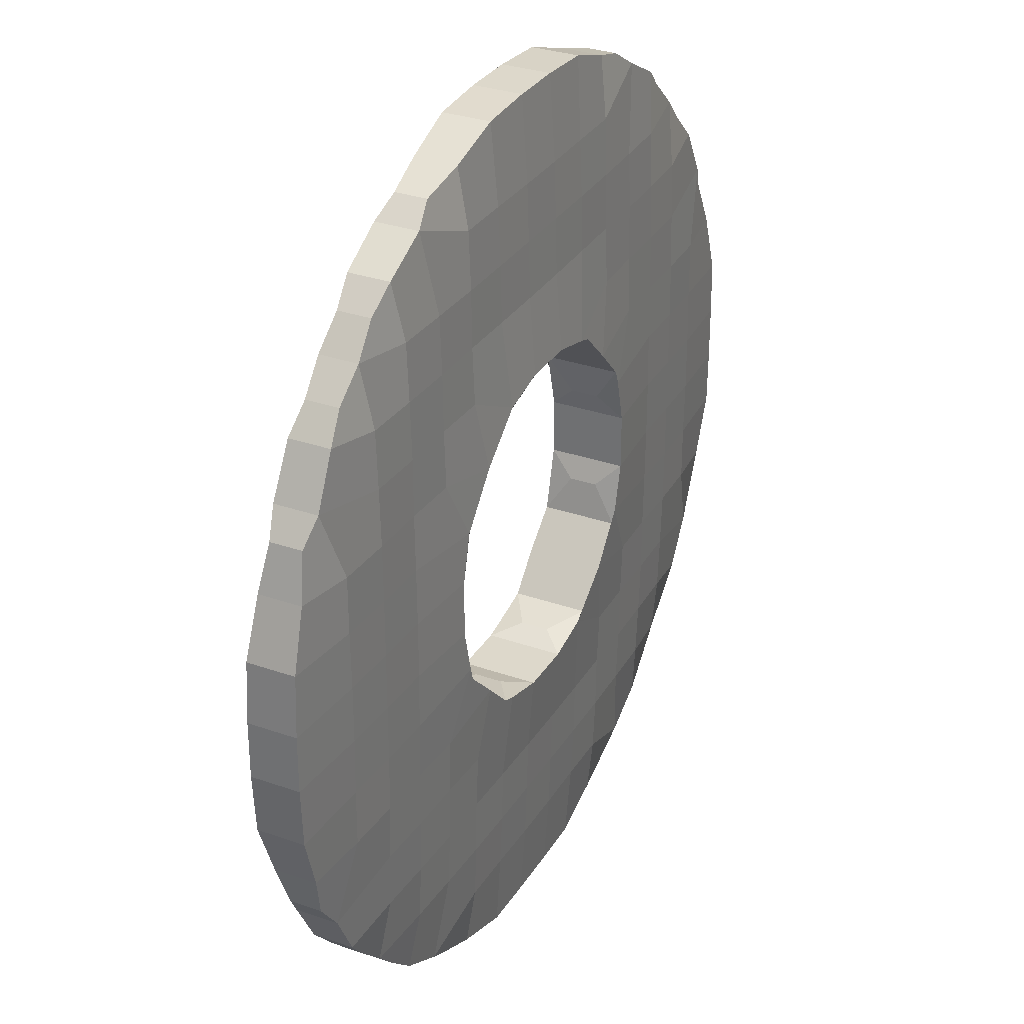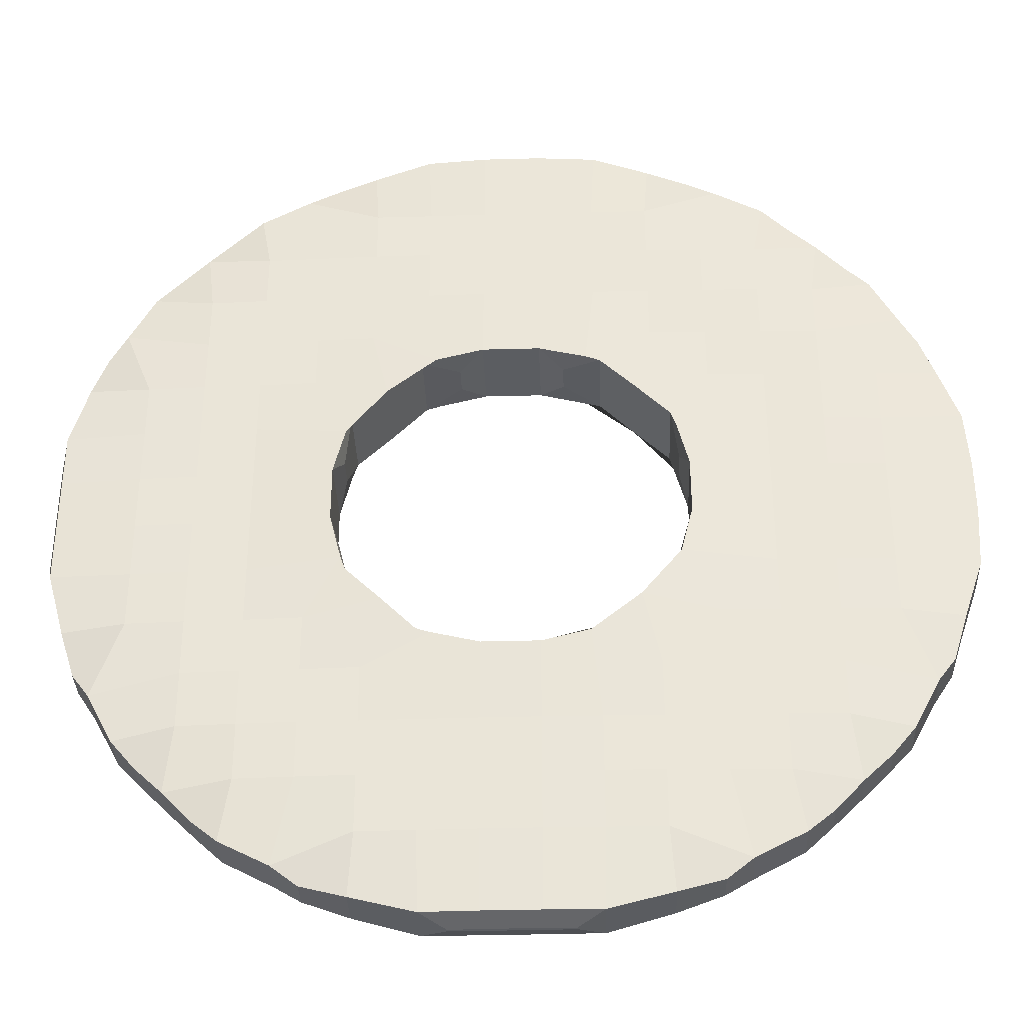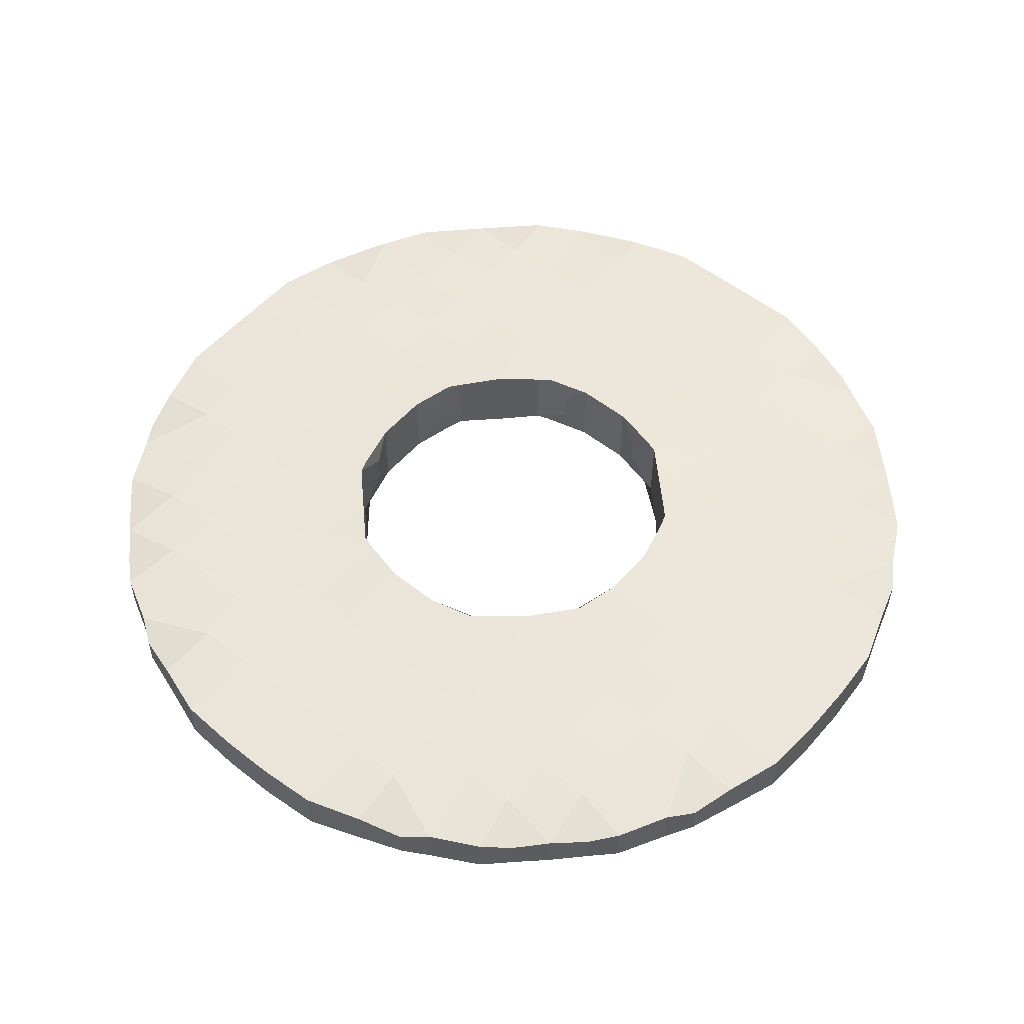
<metadata>
{"format":"obj","ext":"obj","renderer":"f3d","projection":"perspective","resolution":1024,"background":"white","views":[{"elev":31.1,"azim":116.6,"up":"+Z"},{"elev":-35.4,"azim":2.1,"up":"+Z"},{"elev":53.7,"azim":39.9,"up":"+Y"}]}
</metadata>
<code>
o bolt_17.007
v 35.08 0.06044 22.92
v 35.08 0.05961 22.96
v 35.6 0.06044 22.4
v 35.64 0.05961 22.4
v 35.22 0.04061 22.61
v 35.19 0.03522 22.65
v 35.29 0.04061 22.54
v 35.33 0.03522 22.51
v 35.26 0.03707 22.58
v 35.27 0.0257 22.66
v 35.34 0.0257 22.59
v 35.34 0.02305 22.66
v 35.13 0.04137 22.75
v 35.11 0.03426 22.8
v 35.16 0.03381 22.71
v 35.2 0.02435 22.81
v 35.09 0.0307 22.89
v 35.09 0.02987 22.96
v 35.2 0.02423 22.89
v 35.2 0.02316 22.96
v 35.27 0.02346 22.74
v 35.27 0.02168 22.81
v 35.34 0.02096 22.74
v 35.34 0.02086 22.81
v 35.27 0.02107 22.89
v 35.27 0.02096 22.96
v 35.34 0.01985 22.89
v 35.34 0.01908 22.96
v 35.43 0.04138 22.45
v 35.39 0.03382 22.48
v 35.49 0.03426 22.43
v 35.49 0.02435 22.51
v 35.42 0.02346 22.59
v 35.42 0.02096 22.66
v 35.49 0.02168 22.59
v 35.49 0.02086 22.66
v 35.57 0.0307 22.41
v 35.57 0.02423 22.51
v 35.64 0.02987 22.41
v 35.64 0.02316 22.51
v 35.57 0.02107 22.59
v 35.57 0.01985 22.66
v 35.64 0.02096 22.59
v 35.64 0.01908 22.66
v 35.42 0.02025 22.74
v 35.42 0.018 22.81
v 35.49 0.018 22.74
v 35.51 0.01094 22.83
v 35.46 0.01164 22.9
v 35.45 0.0115 22.96
v 35.47 0.01227 22.88
v 35.46 0.04383 22.93
v 35.58 0.01164 22.78
v 35.56 0.01227 22.79
v 35.64 0.0115 22.77
v 35.61 0.04383 22.78
v 35.08 0.05961 23.03
v 35.08 0.06044 23.07
v 35.09 0.02987 23.03
v 35.09 0.0307 23.11
v 35.2 0.02316 23.03
v 35.2 0.02423 23.11
v 35.11 0.03426 23.19
v 35.13 0.04138 23.25
v 35.2 0.02435 23.18
v 35.16 0.03381 23.28
v 35.27 0.02096 23.03
v 35.27 0.02107 23.11
v 35.34 0.01908 23.03
v 35.34 0.01985 23.11
v 35.27 0.02168 23.18
v 35.27 0.02346 23.26
v 35.34 0.02086 23.18
v 35.34 0.02096 23.26
v 35.19 0.03522 23.34
v 35.22 0.04061 23.38
v 35.27 0.0257 23.33
v 35.26 0.03707 23.42
v 35.34 0.02305 23.33
v 35.34 0.0257 23.4
v 35.29 0.04061 23.45
v 35.33 0.03522 23.48
v 35.45 0.0115 23.03
v 35.46 0.01164 23.1
v 35.46 0.04383 23.07
v 35.47 0.01227 23.11
v 35.42 0.018 23.18
v 35.42 0.02025 23.26
v 35.51 0.01094 23.16
v 35.49 0.018 23.26
v 35.56 0.01227 23.2
v 35.58 0.01164 23.21
v 35.61 0.04382 23.21
v 35.64 0.0115 23.23
v 35.42 0.02096 23.33
v 35.42 0.02346 23.4
v 35.49 0.02086 23.33
v 35.49 0.02168 23.4
v 35.39 0.03381 23.52
v 35.43 0.04138 23.54
v 35.49 0.02435 23.48
v 35.49 0.03426 23.56
v 35.57 0.01985 23.33
v 35.57 0.02107 23.4
v 35.64 0.01908 23.33
v 35.64 0.02096 23.4
v 35.57 0.02423 23.48
v 35.56 0.03102 23.58
v 35.64 0.02317 23.48
v 35.64 0.03038 23.59
v 35.08 0.06389 22.92
v 35.08 0.06472 22.96
v 35.6 0.06389 22.4
v 35.64 0.06472 22.4
v 35.22 0.08372 22.61
v 35.19 0.08911 22.65
v 35.29 0.08372 22.54
v 35.33 0.08911 22.51
v 35.26 0.08726 22.58
v 35.27 0.09863 22.66
v 35.34 0.09863 22.59
v 35.34 0.1013 22.66
v 35.13 0.08296 22.75
v 35.11 0.09007 22.8
v 35.16 0.09052 22.71
v 35.2 0.09998 22.81
v 35.09 0.09363 22.89
v 35.09 0.09446 22.96
v 35.2 0.1001 22.89
v 35.2 0.1012 22.96
v 35.27 0.1009 22.74
v 35.27 0.1026 22.81
v 35.34 0.1034 22.74
v 35.34 0.1035 22.81
v 35.27 0.1033 22.89
v 35.27 0.1034 22.96
v 35.34 0.1045 22.89
v 35.34 0.1053 22.96
v 35.43 0.08296 22.45
v 35.39 0.09052 22.48
v 35.49 0.09007 22.43
v 35.49 0.09998 22.51
v 35.42 0.1009 22.59
v 35.42 0.1034 22.66
v 35.49 0.1026 22.59
v 35.49 0.1035 22.66
v 35.57 0.09363 22.41
v 35.57 0.1001 22.51
v 35.64 0.09446 22.41
v 35.64 0.1012 22.51
v 35.57 0.1033 22.59
v 35.57 0.1045 22.66
v 35.64 0.1034 22.59
v 35.64 0.1053 22.66
v 35.42 0.1041 22.74
v 35.42 0.1063 22.81
v 35.49 0.1063 22.74
v 35.51 0.1134 22.83
v 35.46 0.1127 22.9
v 35.45 0.1128 22.96
v 35.47 0.1121 22.88
v 35.46 0.08051 22.93
v 35.58 0.1127 22.78
v 35.56 0.1121 22.79
v 35.64 0.1128 22.77
v 35.61 0.08051 22.78
v 35.08 0.06472 23.03
v 35.08 0.06389 23.07
v 35.09 0.09446 23.03
v 35.09 0.09363 23.11
v 35.2 0.1012 23.03
v 35.2 0.1001 23.11
v 35.11 0.09007 23.19
v 35.13 0.08296 23.25
v 35.2 0.09998 23.18
v 35.16 0.09052 23.28
v 35.27 0.1034 23.03
v 35.27 0.1033 23.11
v 35.34 0.1053 23.03
v 35.34 0.1045 23.11
v 35.27 0.1026 23.18
v 35.27 0.1009 23.26
v 35.34 0.1035 23.18
v 35.34 0.1034 23.26
v 35.19 0.08911 23.34
v 35.22 0.08372 23.38
v 35.27 0.09863 23.33
v 35.26 0.08726 23.42
v 35.34 0.1013 23.33
v 35.34 0.09863 23.4
v 35.29 0.08372 23.45
v 35.33 0.08911 23.48
v 35.45 0.1128 23.03
v 35.46 0.1127 23.1
v 35.46 0.08051 23.07
v 35.47 0.1121 23.11
v 35.42 0.1063 23.18
v 35.42 0.1041 23.26
v 35.51 0.1134 23.16
v 35.49 0.1063 23.26
v 35.56 0.1121 23.2
v 35.58 0.1127 23.21
v 35.61 0.08051 23.21
v 35.64 0.1128 23.23
v 35.42 0.1034 23.33
v 35.42 0.1009 23.4
v 35.49 0.1035 23.33
v 35.49 0.1026 23.4
v 35.39 0.09052 23.52
v 35.43 0.08296 23.54
v 35.49 0.09998 23.48
v 35.49 0.09007 23.56
v 35.57 0.1045 23.33
v 35.57 0.1033 23.4
v 35.64 0.1053 23.33
v 35.64 0.1034 23.4
v 35.57 0.1001 23.48
v 35.56 0.09331 23.58
v 35.64 0.1012 23.48
v 35.64 0.09395 23.59
v 35.71 0.05961 22.4
v 35.75 0.06044 22.4
v 35.71 0.02987 22.41
v 35.71 0.02316 22.51
v 35.79 0.0307 22.41
v 35.79 0.02423 22.51
v 35.71 0.02096 22.59
v 35.71 0.01908 22.66
v 35.79 0.02107 22.59
v 35.79 0.01985 22.66
v 35.87 0.03426 22.43
v 35.86 0.02435 22.51
v 35.93 0.04138 22.45
v 35.96 0.03381 22.48
v 35.86 0.02168 22.59
v 35.86 0.02086 22.66
v 35.94 0.02346 22.59
v 35.94 0.02096 22.66
v 35.71 0.0115 22.77
v 35.75 0.04383 22.78
v 35.78 0.01164 22.78
v 35.79 0.01227 22.79
v 35.86 0.018 22.74
v 35.84 0.01094 22.83
v 35.94 0.02025 22.74
v 35.94 0.018 22.81
v 35.89 0.01227 22.88
v 35.9 0.04383 22.93
v 35.89 0.01164 22.9
v 35.91 0.0115 22.96
v 36.03 0.03522 22.51
v 36.06 0.04061 22.54
v 36.01 0.0257 22.59
v 36.01 0.02305 22.66
v 36.1 0.03707 22.58
v 36.09 0.0257 22.66
v 36.13 0.04061 22.61
v 36.16 0.03522 22.65
v 36.01 0.02096 22.74
v 36.01 0.02086 22.81
v 36.09 0.02346 22.74
v 36.09 0.02168 22.81
v 36.01 0.01985 22.89
v 36.01 0.01908 22.96
v 36.09 0.02107 22.89
v 36.09 0.02096 22.96
v 36.2 0.03382 22.71
v 36.16 0.02435 22.81
v 36.22 0.04138 22.75
v 36.24 0.03426 22.8
v 36.16 0.02423 22.89
v 36.16 0.02317 22.96
v 36.27 0.03102 22.88
v 36.27 0.03038 22.96
v 35.75 0.04382 23.21
v 35.71 0.0115 23.23
v 35.79 0.01227 23.2
v 35.78 0.01164 23.21
v 35.9 0.04383 23.07
v 35.89 0.01227 23.11
v 35.91 0.0115 23.03
v 35.89 0.01164 23.1
v 35.84 0.01094 23.16
v 35.86 0.018 23.26
v 35.94 0.018 23.18
v 35.94 0.02025 23.26
v 35.71 0.01908 23.33
v 35.71 0.02096 23.4
v 35.79 0.01985 23.33
v 35.79 0.02107 23.4
v 35.71 0.02316 23.48
v 35.71 0.03038 23.59
v 35.79 0.02423 23.48
v 35.79 0.03102 23.58
v 35.86 0.02086 23.33
v 35.86 0.02168 23.4
v 35.94 0.02096 23.33
v 35.94 0.02346 23.4
v 35.86 0.02435 23.48
v 35.87 0.03426 23.56
v 35.96 0.03381 23.52
v 35.93 0.04138 23.54
v 36.01 0.01908 23.03
v 36.01 0.01985 23.11
v 36.09 0.02096 23.03
v 36.09 0.02107 23.11
v 36.01 0.02086 23.18
v 36.01 0.02096 23.26
v 36.09 0.02168 23.18
v 36.09 0.02346 23.26
v 36.16 0.02317 23.03
v 36.16 0.02423 23.11
v 36.27 0.03038 23.03
v 36.27 0.03102 23.11
v 36.16 0.02435 23.18
v 36.2 0.03381 23.28
v 36.24 0.03426 23.19
v 36.22 0.04137 23.25
v 36.01 0.02305 23.33
v 36.01 0.0257 23.4
v 36.09 0.0257 23.33
v 36.1 0.03707 23.42
v 36.03 0.03522 23.48
v 36.06 0.04061 23.45
v 36.16 0.03522 23.34
v 36.13 0.04061 23.38
v 35.71 0.06472 22.4
v 35.75 0.06389 22.4
v 35.71 0.09446 22.41
v 35.71 0.1012 22.51
v 35.79 0.09363 22.41
v 35.79 0.1001 22.51
v 35.71 0.1034 22.59
v 35.71 0.1053 22.66
v 35.79 0.1033 22.59
v 35.79 0.1045 22.66
v 35.87 0.09007 22.43
v 35.86 0.09998 22.51
v 35.93 0.08296 22.45
v 35.96 0.09052 22.48
v 35.86 0.1026 22.59
v 35.86 0.1035 22.66
v 35.94 0.1009 22.59
v 35.94 0.1034 22.66
v 35.71 0.1128 22.77
v 35.75 0.08051 22.78
v 35.78 0.1127 22.78
v 35.79 0.1121 22.79
v 35.86 0.1063 22.74
v 35.84 0.1134 22.83
v 35.94 0.1041 22.74
v 35.94 0.1063 22.81
v 35.89 0.1121 22.88
v 35.9 0.08051 22.93
v 35.89 0.1127 22.9
v 35.91 0.1128 22.96
v 36.03 0.08911 22.51
v 36.06 0.08372 22.54
v 36.01 0.09863 22.59
v 36.01 0.1013 22.66
v 36.1 0.08726 22.58
v 36.09 0.09863 22.66
v 36.13 0.08372 22.61
v 36.16 0.08911 22.65
v 36.01 0.1034 22.74
v 36.01 0.1035 22.81
v 36.09 0.1009 22.74
v 36.09 0.1026 22.81
v 36.01 0.1045 22.89
v 36.01 0.1053 22.96
v 36.09 0.1033 22.89
v 36.09 0.1034 22.96
v 36.2 0.09052 22.71
v 36.16 0.09998 22.81
v 36.22 0.08296 22.75
v 36.24 0.09007 22.8
v 36.16 0.1001 22.89
v 36.16 0.1012 22.96
v 36.27 0.09331 22.88
v 36.27 0.09395 22.96
v 35.75 0.08051 23.21
v 35.71 0.1128 23.23
v 35.79 0.1121 23.2
v 35.78 0.1127 23.21
v 35.9 0.08051 23.07
v 35.89 0.1121 23.11
v 35.91 0.1128 23.03
v 35.89 0.1127 23.1
v 35.84 0.1134 23.16
v 35.86 0.1063 23.26
v 35.94 0.1063 23.18
v 35.94 0.1041 23.26
v 35.71 0.1053 23.33
v 35.71 0.1034 23.4
v 35.79 0.1045 23.33
v 35.79 0.1033 23.4
v 35.71 0.1012 23.48
v 35.71 0.09395 23.59
v 35.79 0.1001 23.48
v 35.79 0.09331 23.58
v 35.86 0.1035 23.33
v 35.86 0.1026 23.4
v 35.94 0.1034 23.33
v 35.94 0.1009 23.4
v 35.86 0.09998 23.48
v 35.87 0.09007 23.56
v 35.96 0.09052 23.52
v 35.93 0.08296 23.54
v 36.01 0.1053 23.03
v 36.01 0.1045 23.11
v 36.09 0.1034 23.03
v 36.09 0.1033 23.11
v 36.01 0.1035 23.18
v 36.01 0.1034 23.26
v 36.09 0.1026 23.18
v 36.09 0.1009 23.26
v 36.16 0.1012 23.03
v 36.16 0.1001 23.11
v 36.27 0.09395 23.03
v 36.27 0.09331 23.11
v 36.16 0.09998 23.18
v 36.2 0.09052 23.28
v 36.24 0.09007 23.19
v 36.22 0.08296 23.25
v 36.01 0.1013 23.33
v 36.01 0.09863 23.4
v 36.09 0.09863 23.33
v 36.1 0.08726 23.42
v 36.03 0.08911 23.48
v 36.06 0.08372 23.45
v 36.16 0.08911 23.34
v 36.13 0.08372 23.38
f 9 11 12 10
f 5 9 10 6
f 7 8 11 9
f 13 15 16 14
f 17 19 20 18
f 21 23 24 22
f 25 27 28 26
f 15 21 22 16
f 19 25 26 20
f 14 16 19 17
f 22 24 27 25
f 16 22 25 19
f 29 31 32 30
f 33 35 36 34
f 37 39 40 38
f 41 43 44 42
f 31 37 38 32
f 35 41 42 36
f 30 32 35 33
f 38 40 43 41
f 32 38 41 35
f 45 47 48 46
f 49 51 52 50
f 53 55 56 54
f 47 53 54 48
f 46 48 51 49
f 11 33 34 12
f 8 30 33 11
f 23 45 46 24
f 27 49 50 28
f 24 46 49 27
f 10 12 23 21
f 6 10 21 15
f 34 36 47 45
f 42 44 55 53
f 36 42 53 47
f 12 34 45 23
f 1 17 18 2
f 3 4 39 37
f 59 61 62 60
f 63 65 66 64
f 67 69 70 68
f 71 73 74 72
f 61 67 68 62
f 65 71 72 66
f 60 62 65 63
f 68 70 73 71
f 62 68 71 65
f 77 79 80 78
f 75 77 78 76
f 78 80 82 81
f 83 85 86 84
f 87 89 90 88
f 91 93 94 92
f 89 91 92 90
f 84 86 89 87
f 95 97 98 96
f 99 101 102 100
f 103 105 106 104
f 107 109 110 108
f 97 103 104 98
f 101 107 108 102
f 96 98 101 99
f 104 106 109 107
f 98 104 107 101
f 69 83 84 70
f 73 87 88 74
f 70 84 87 73
f 79 95 96 80
f 80 96 99 82
f 72 74 79 77
f 66 72 77 75
f 88 90 97 95
f 92 94 105 103
f 90 92 103 97
f 74 88 95 79
f 57 59 60 58
f 120 122 121 119
f 116 120 119 115
f 119 121 118 117
f 124 126 125 123
f 128 130 129 127
f 132 134 133 131
f 136 138 137 135
f 126 132 131 125
f 130 136 135 129
f 127 129 126 124
f 135 137 134 132
f 129 135 132 126
f 140 142 141 139
f 144 146 145 143
f 148 150 149 147
f 152 154 153 151
f 142 148 147 141
f 146 152 151 145
f 143 145 142 140
f 151 153 150 148
f 145 151 148 142
f 156 158 157 155
f 160 162 161 159
f 164 166 165 163
f 158 164 163 157
f 159 161 158 156
f 122 144 143 121
f 121 143 140 118
f 134 156 155 133
f 138 160 159 137
f 137 159 156 134
f 131 133 122 120
f 125 131 120 116
f 155 157 146 144
f 163 165 154 152
f 157 163 152 146
f 133 155 144 122
f 112 128 127 111
f 147 149 114 113
f 170 172 171 169
f 174 176 175 173
f 178 180 179 177
f 182 184 183 181
f 172 178 177 171
f 176 182 181 175
f 173 175 172 170
f 181 183 180 178
f 175 181 178 172
f 188 190 189 187
f 186 188 187 185
f 191 192 190 188
f 194 196 195 193
f 198 200 199 197
f 202 204 203 201
f 200 202 201 199
f 197 199 196 194
f 206 208 207 205
f 210 212 211 209
f 214 216 215 213
f 218 220 219 217
f 208 214 213 207
f 212 218 217 211
f 209 211 208 206
f 217 219 216 214
f 211 217 214 208
f 180 194 193 179
f 184 198 197 183
f 183 197 194 180
f 190 206 205 189
f 192 209 206 190
f 187 189 184 182
f 185 187 182 176
f 205 207 200 198
f 213 215 204 202
f 207 213 202 200
f 189 205 198 184
f 168 170 169 167
f 223 225 226 224
f 227 229 230 228
f 231 233 234 232
f 235 237 238 236
f 225 231 232 226
f 229 235 236 230
f 224 226 229 227
f 232 234 237 235
f 226 232 235 229
f 239 241 242 240
f 243 245 246 244
f 247 249 250 248
f 241 243 244 242
f 244 246 249 247
f 253 255 256 254
f 255 257 258 256
f 251 252 255 253
f 259 261 262 260
f 263 265 266 264
f 267 269 270 268
f 271 273 274 272
f 261 267 268 262
f 265 271 272 266
f 260 262 265 263
f 268 270 273 271
f 262 268 271 265
f 237 253 254 238
f 234 251 253 237
f 245 259 260 246
f 249 263 264 250
f 246 260 263 249
f 228 230 241 239
f 236 238 245 243
f 230 236 243 241
f 254 256 261 259
f 256 258 267 261
f 238 254 259 245
f 221 222 225 223
f 275 277 278 276
f 279 281 282 280
f 283 285 286 284
f 277 283 284 278
f 280 282 285 283
f 287 289 290 288
f 291 293 294 292
f 295 297 298 296
f 299 301 302 300
f 289 295 296 290
f 293 299 300 294
f 288 290 293 291
f 296 298 301 299
f 290 296 299 293
f 303 305 306 304
f 307 309 310 308
f 311 313 314 312
f 315 317 318 316
f 305 311 312 306
f 309 315 316 310
f 304 306 309 307
f 312 314 317 315
f 306 312 315 309
f 319 321 322 320
f 321 325 326 322
f 320 322 324 323
f 281 303 304 282
f 285 307 308 286
f 282 304 307 285
f 297 319 320 298
f 298 320 323 301
f 276 278 289 287
f 284 286 297 295
f 278 284 295 289
f 308 310 321 319
f 310 316 325 321
f 286 308 319 297
f 330 332 331 329
f 334 336 335 333
f 338 340 339 337
f 342 344 343 341
f 332 338 337 331
f 336 342 341 335
f 333 335 332 330
f 341 343 340 338
f 335 341 338 332
f 346 348 347 345
f 350 352 351 349
f 354 356 355 353
f 348 350 349 347
f 353 355 352 350
f 360 362 361 359
f 362 364 363 361
f 359 361 358 357
f 366 368 367 365
f 370 372 371 369
f 374 376 375 373
f 378 380 379 377
f 368 374 373 367
f 372 378 377 371
f 369 371 368 366
f 377 379 376 374
f 371 377 374 368
f 344 360 359 343
f 343 359 357 340
f 352 366 365 351
f 356 370 369 355
f 355 369 366 352
f 345 347 336 334
f 349 351 344 342
f 347 349 342 336
f 365 367 362 360
f 367 373 364 362
f 351 365 360 344
f 329 331 328 327
f 382 384 383 381
f 386 388 387 385
f 390 392 391 389
f 384 390 389 383
f 389 391 388 386
f 394 396 395 393
f 398 400 399 397
f 402 404 403 401
f 406 408 407 405
f 396 402 401 395
f 400 406 405 399
f 397 399 396 394
f 405 407 404 402
f 399 405 402 396
f 410 412 411 409
f 414 416 415 413
f 418 420 419 417
f 422 424 423 421
f 412 418 417 411
f 416 422 421 415
f 413 415 412 410
f 421 423 420 418
f 415 421 418 412
f 426 428 427 425
f 428 432 431 427
f 429 430 428 426
f 388 410 409 387
f 392 414 413 391
f 391 413 410 388
f 404 426 425 403
f 407 429 426 404
f 393 395 384 382
f 401 403 392 390
f 395 401 390 384
f 425 427 416 414
f 427 431 422 416
f 403 425 414 392
f 39 223 224 40
f 43 227 228 44
f 40 224 227 43
f 44 228 239 55
f 4 221 223 39
f 105 287 288 106
f 109 291 292 110
f 106 288 291 109
f 94 276 287 105
f 150 330 329 149
f 154 334 333 153
f 153 333 330 150
f 165 345 334 154
f 149 329 327 114
f 216 394 393 215
f 220 398 397 219
f 219 397 394 216
f 215 393 382 204
f 3 113 114 4
f 1 2 112 111
f 7 117 118 8
f 5 6 116 115
f 7 9 119 117
f 5 115 119 9
f 29 30 140 139
f 29 139 141 31
f 31 141 147 37
f 13 14 124 123
f 13 123 125 15
f 14 17 127 124
f 165 166 56 55
f 56 166 164 54
f 161 162 52 51
f 52 162 160 50
f 158 161 51 48
f 54 164 158 48
f 6 15 125 116
f 8 118 140 30
f 3 37 147 113
f 1 111 127 17
f 221 327 328 222
f 339 340 234 233
f 231 337 339 233
f 225 331 337 231
f 251 357 358 252
f 363 364 258 257
f 358 361 255 252
f 255 361 363 257
f 239 240 346 345
f 242 348 346 240
f 247 248 354 353
f 250 356 354 248
f 244 247 353 350
f 244 350 348 242
f 375 376 270 269
f 267 373 375 269
f 379 380 274 273
f 376 379 273 270
f 364 373 267 258
f 234 340 357 251
f 328 331 225 222
f 57 58 168 167
f 63 64 174 173
f 66 176 174 64
f 60 63 173 170
f 195 196 86 85
f 83 193 195 85
f 203 204 94 93
f 91 201 203 93
f 196 199 89 86
f 89 199 201 91
f 75 76 186 185
f 82 192 191 81
f 78 81 191 188
f 78 188 186 76
f 99 100 210 209
f 102 212 210 100
f 110 220 218 108
f 108 218 212 102
f 66 75 185 176
f 99 209 192 82
f 60 170 168 58
f 279 280 386 385
f 279 385 387 281
f 275 276 382 381
f 275 381 383 277
f 280 283 389 386
f 277 383 389 283
f 419 420 314 313
f 423 424 318 317
f 318 424 422 316
f 420 423 317 314
f 294 400 398 292
f 407 408 302 301
f 302 408 406 300
f 300 406 400 294
f 431 432 326 325
f 324 430 429 323
f 428 430 324 322
f 326 432 428 322
f 422 431 325 316
f 323 429 407 301
f 18 20 61 59
f 26 28 69 67
f 20 26 67 61
f 28 50 83 69
f 2 18 59 57
f 169 171 130 128
f 177 179 138 136
f 171 177 136 130
f 179 193 160 138
f 167 169 128 112
f 264 266 305 303
f 272 274 313 311
f 266 272 311 305
f 250 264 303 281
f 409 411 372 370
f 417 419 380 378
f 411 417 378 372
f 387 409 370 356
f 2 57 167 112
f 160 193 83 50
f 250 281 387 356
f 380 419 313 274
f 4 114 327 221
f 239 345 165 55
f 94 204 382 276
f 292 398 220 110

</code>
